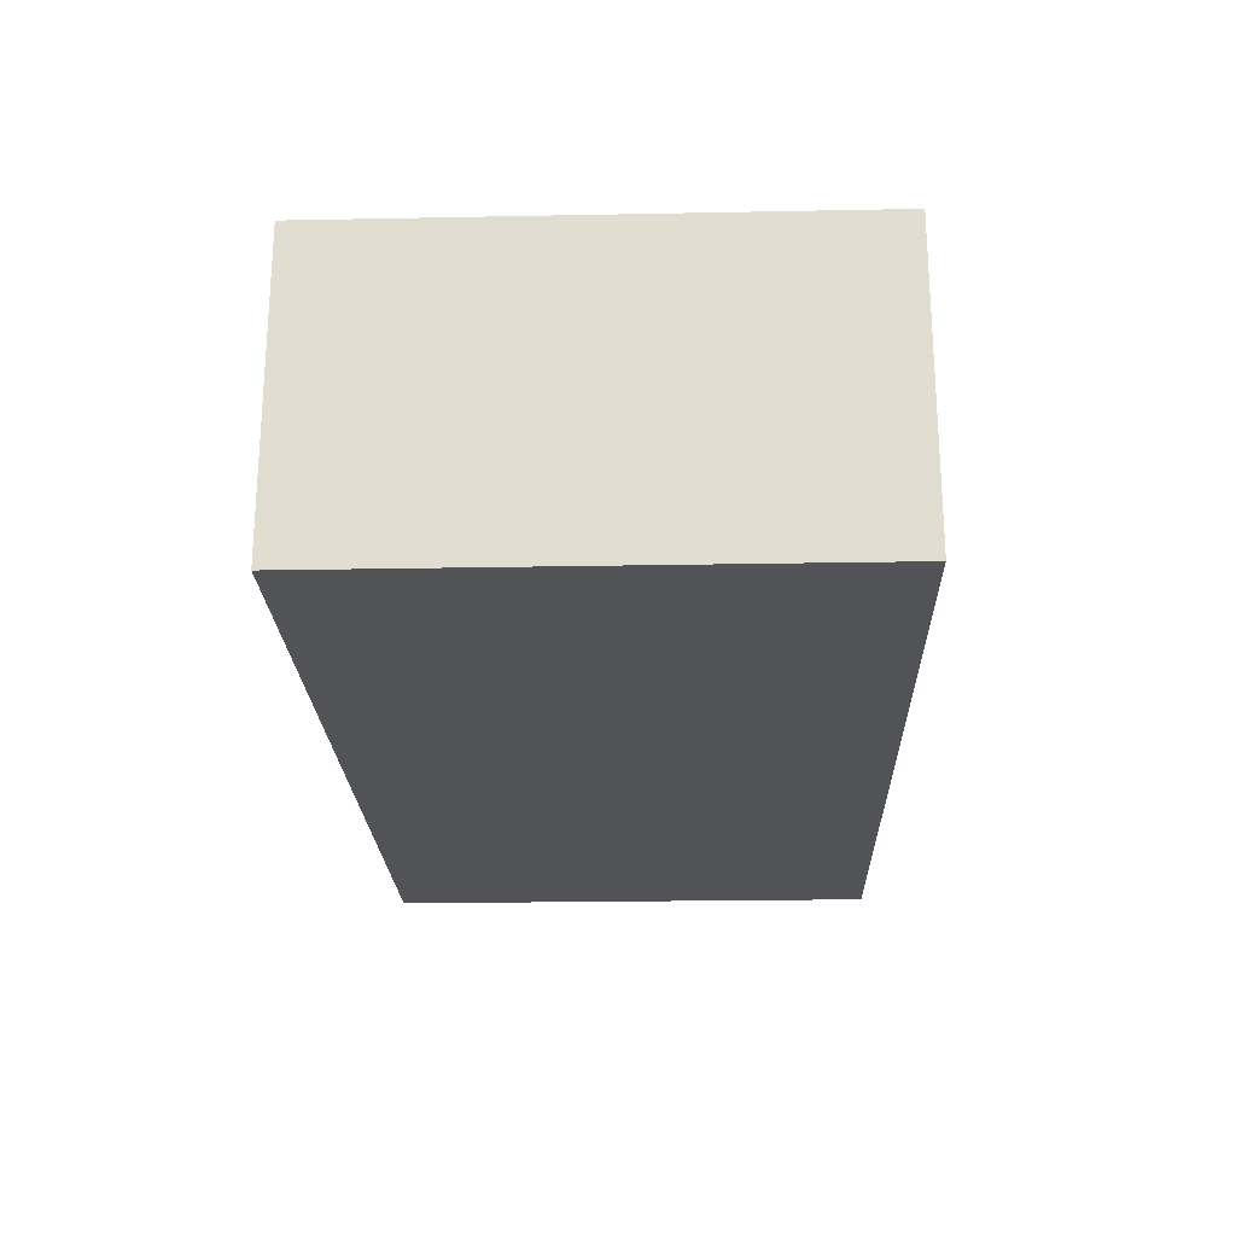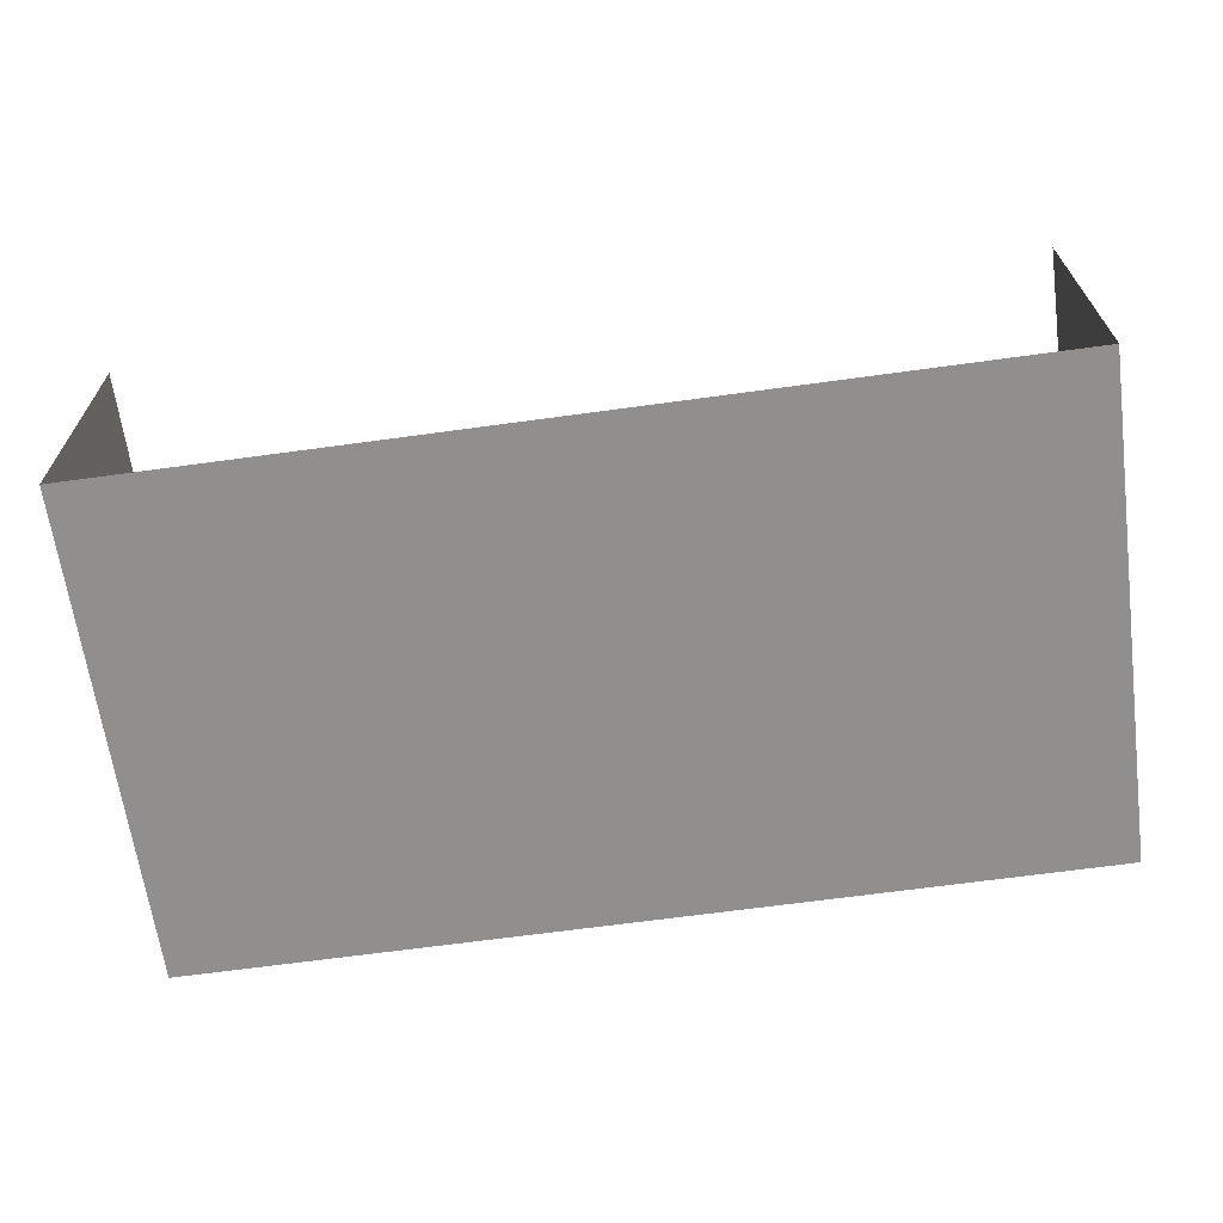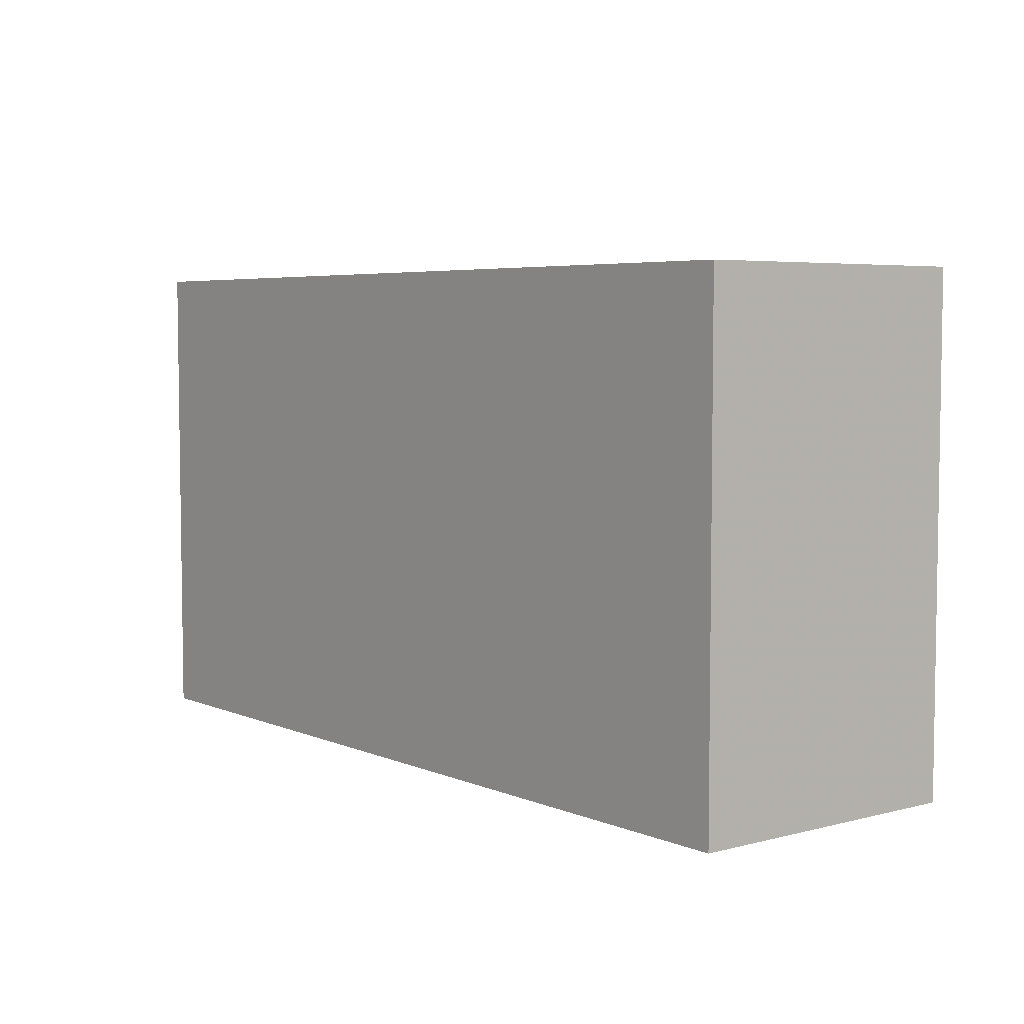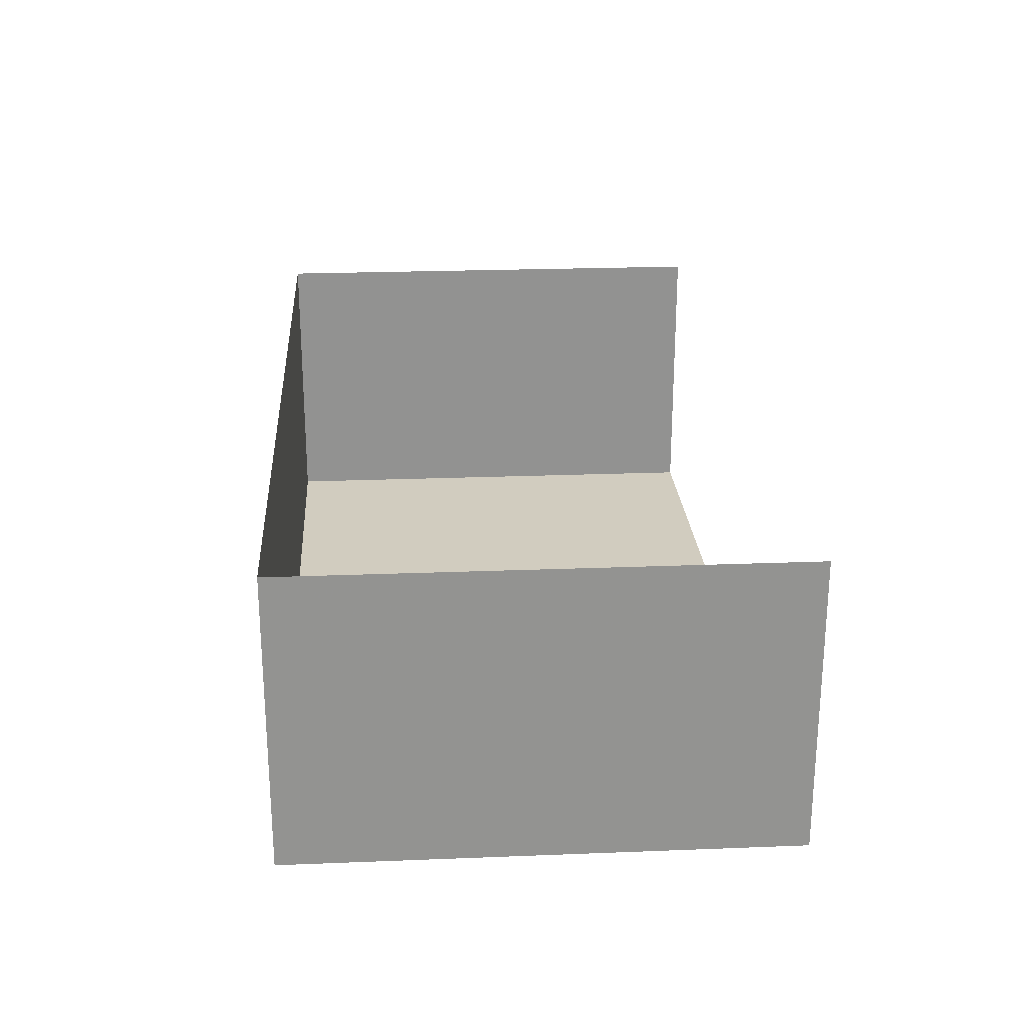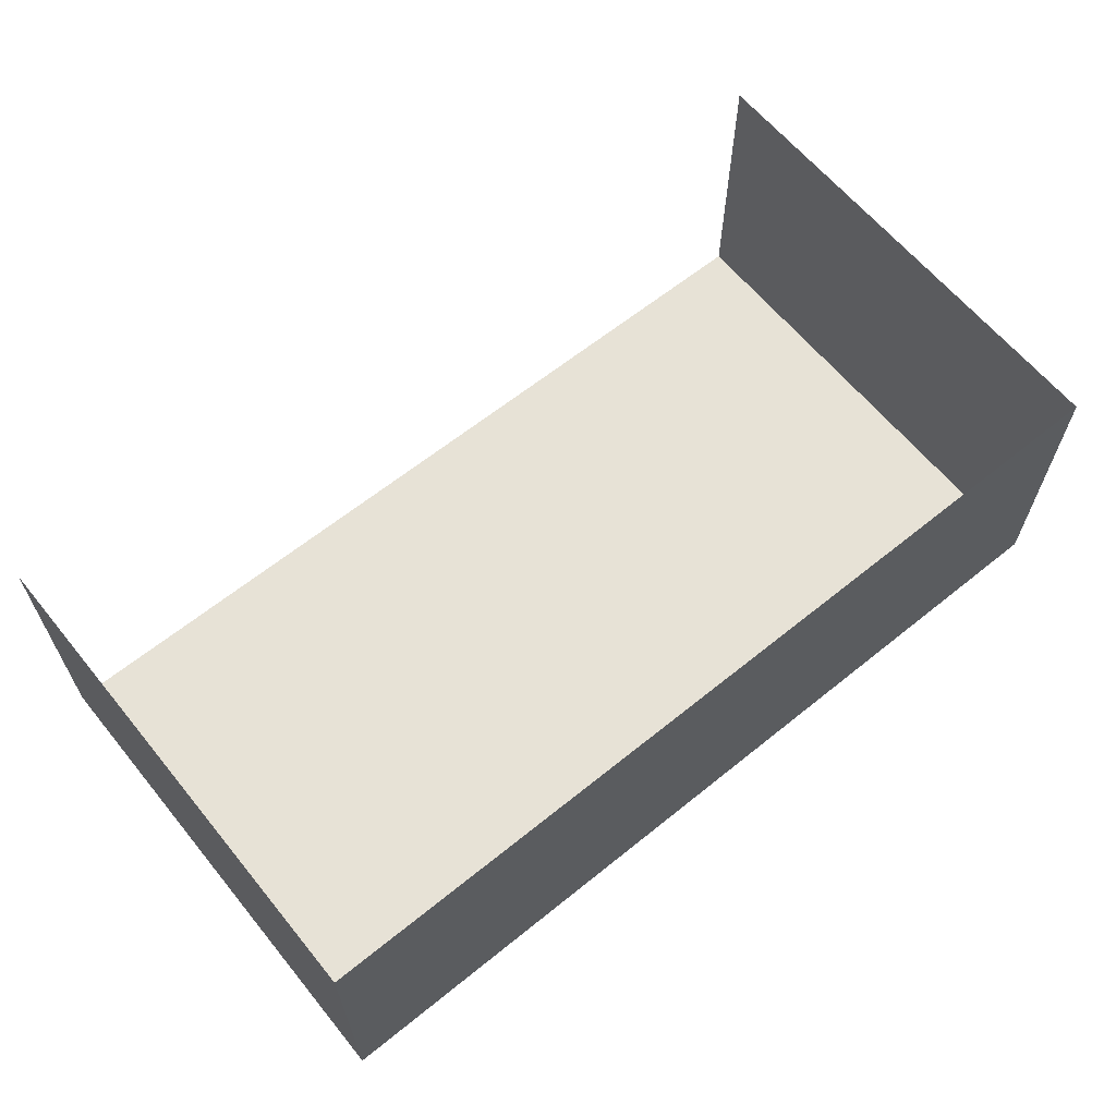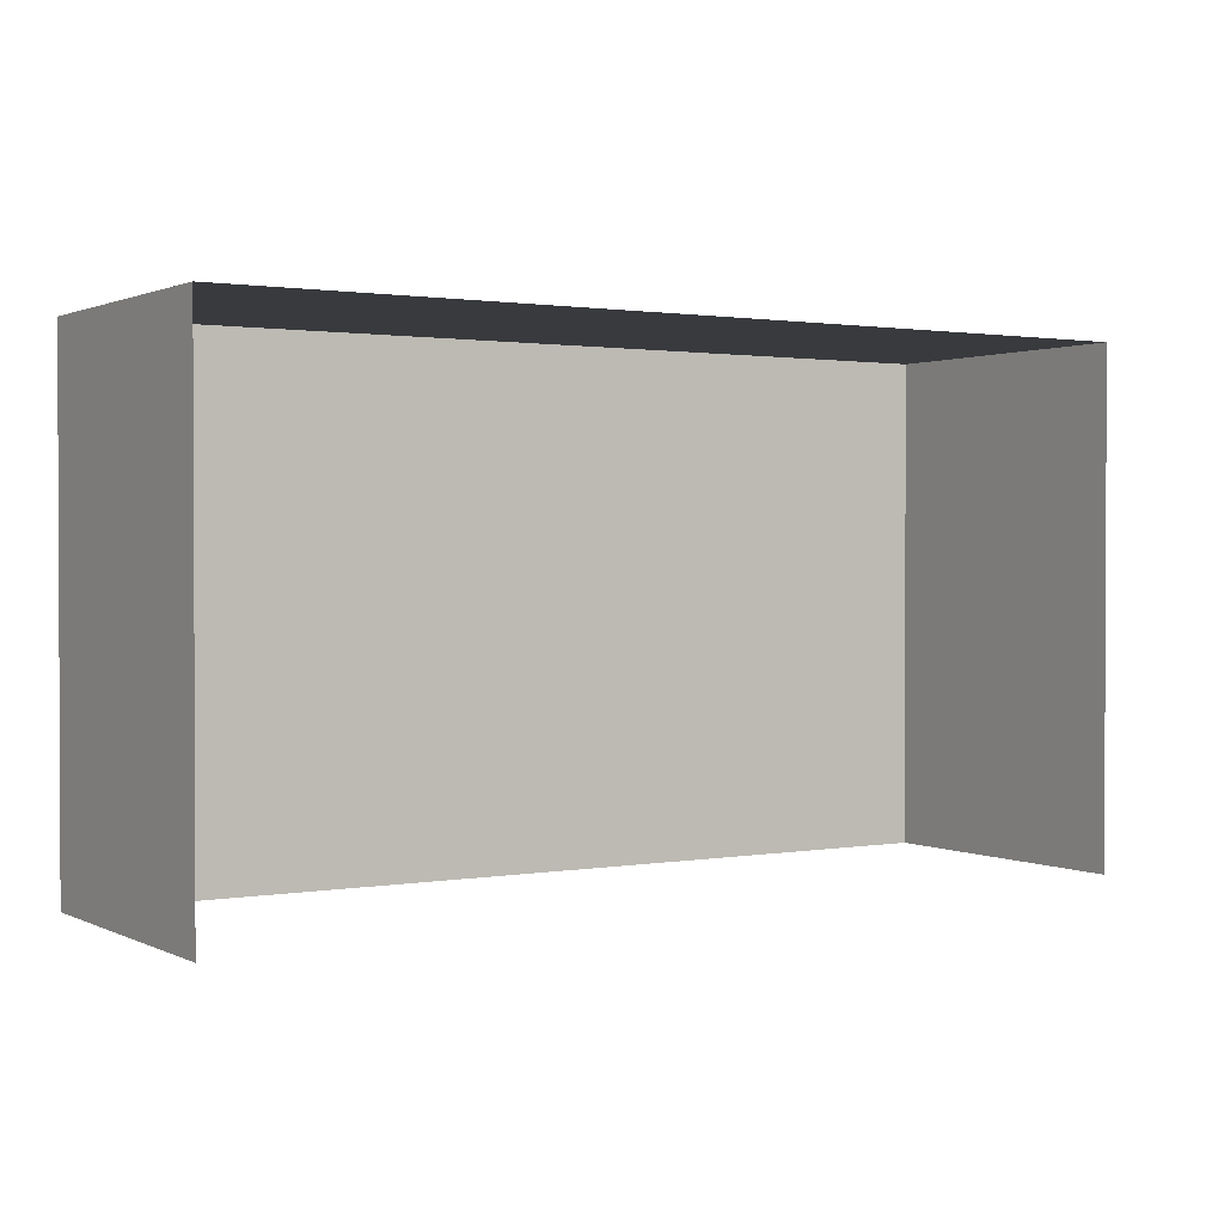
<metadata>
{"format":"obj","ext":"obj","renderer":"f3d","projection":"perspective","resolution":1024,"background":"white","views":[{"elev":-22.1,"azim":-88.1,"up":"+Y"},{"elev":-65.3,"azim":-172.3,"up":"+Y"},{"elev":5.2,"azim":51.3,"up":"+Z"},{"elev":23.5,"azim":86.2,"up":"+Y"},{"elev":63.5,"azim":-39.3,"up":"+Y"},{"elev":1.3,"azim":147.4,"up":"+Z"}]}
</metadata>
<code>
v -2.25e+05 -1.263e+05 19.03
v -2.25e+05 -1.263e+05 19.03
v -2.25e+05 -1.263e+05 19.03
v -2.25e+05 -1.263e+05 19.03
v -2.25e+05 -1.263e+05 24.5
v -2.25e+05 -1.263e+05 24.5
v -2.25e+05 -1.263e+05 24.5
v -2.25e+05 -1.263e+05 24.5
f 1 2 3
f 1 4 2
f 7 3 2
f 8 7 2
f 5 6 7
f 8 5 7
f 7 1 3
f 7 6 1
f 5 4 1
f 6 5 1
f 8 2 4
f 5 8 4

</code>
